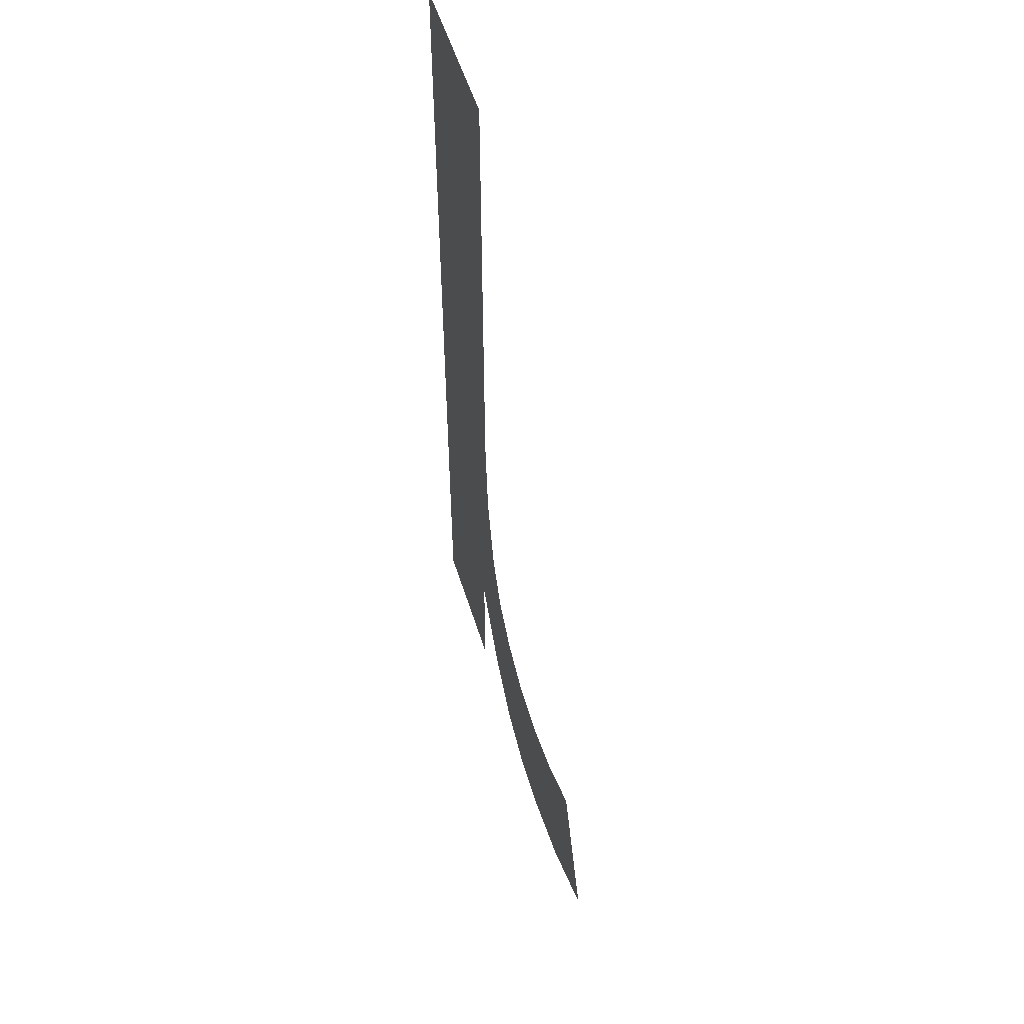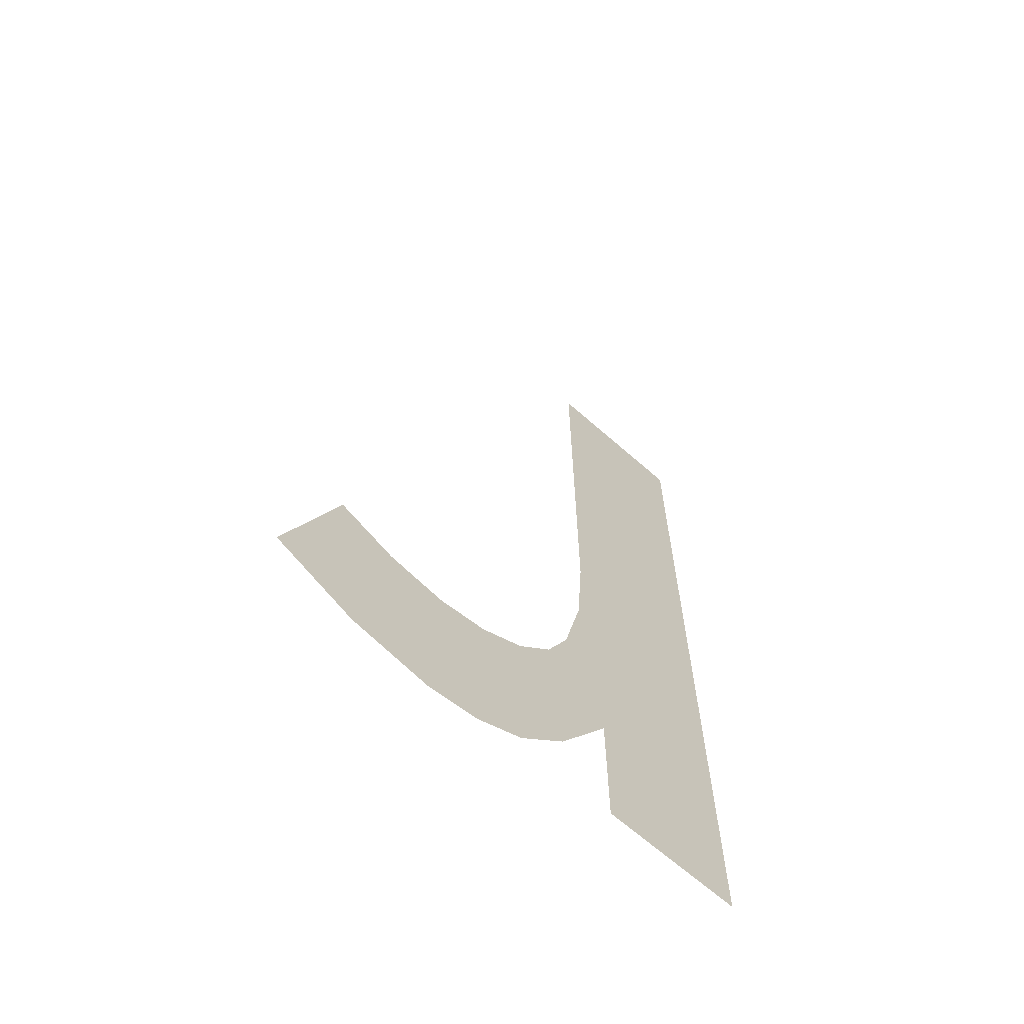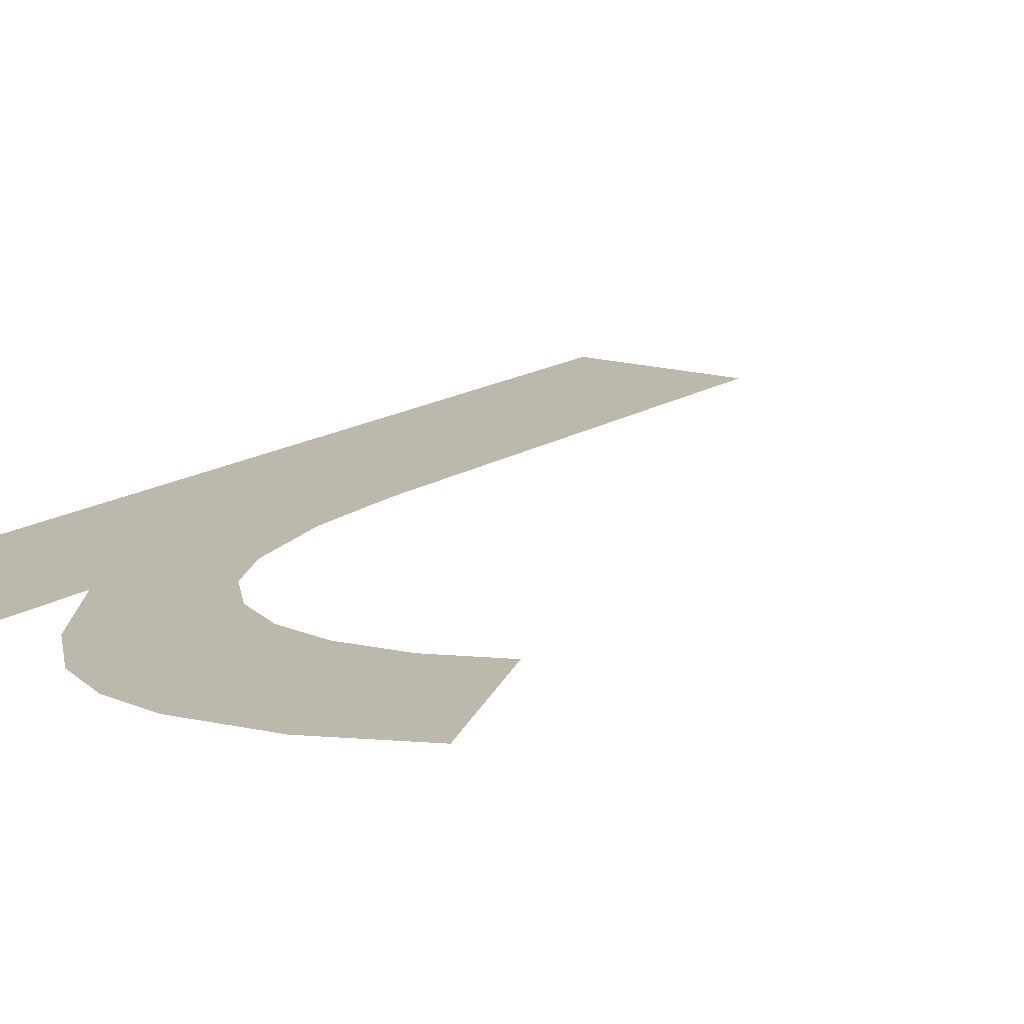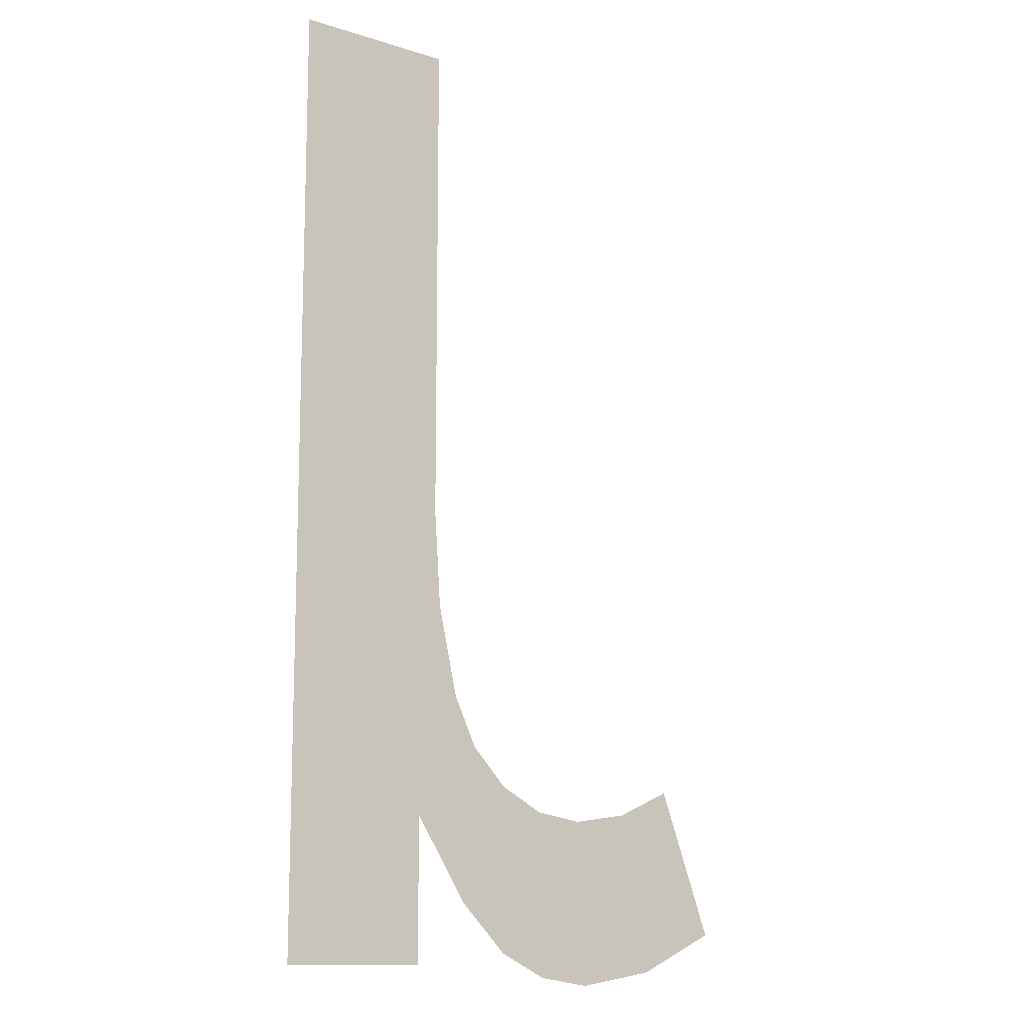
<metadata>
{"format":"obj","ext":"obj","renderer":"f3d","projection":"perspective","resolution":1024,"background":"white","views":[{"elev":55.1,"azim":-107.3,"up":"+Z"},{"elev":-65.9,"azim":-41.6,"up":"+Z"},{"elev":14.7,"azim":-145.4,"up":"+Y"},{"elev":-12.4,"azim":143.9,"up":"+Z"}]}
</metadata>
<code>
o mesh50/mesh50-geometry#mesh50-geometry
v -0.2802 -0.2115 0.6369
v -0.2805 -0.2115 0.6398
v -0.2804 -0.2115 0.6411
v -0.2809 -0.2115 0.6358
v -0.2804 -0.2115 0.6479
v -0.2808 -0.2115 0.6385
v -0.2782 -0.2115 0.6479
v -0.2811 -0.2115 0.6379
v -0.2802 -0.2115 0.6349
v -0.2816 -0.2115 0.6351
v -0.2782 -0.2115 0.6349
v -0.2816 -0.2115 0.6373
v -0.2822 -0.2115 0.6347
v -0.2822 -0.2115 0.637
v -0.2829 -0.2115 0.6369
v -0.283 -0.2115 0.6346
v -0.2837 -0.2115 0.637
v -0.2841 -0.2115 0.6348
v -0.2845 -0.2115 0.6374
v -0.2852 -0.2115 0.6353
f 1 2 3
f 2 1 4
f 3 2 1
f 4 1 2
f 5 1 3
f 3 1 5
f 2 4 6
f 6 4 2
f 7 1 5
f 5 1 7
f 6 4 8
f 8 4 6
f 7 9 1
f 1 9 7
f 8 4 10
f 10 4 8
f 9 7 11
f 11 7 9
f 8 10 12
f 12 10 8
f 12 10 13
f 13 10 12
f 12 13 14
f 14 13 12
f 14 13 15
f 15 13 14
f 15 13 16
f 16 13 15
f 15 16 17
f 17 16 15
f 17 16 18
f 18 16 17
f 17 18 19
f 19 18 17
f 19 18 20
f 20 18 19

</code>
